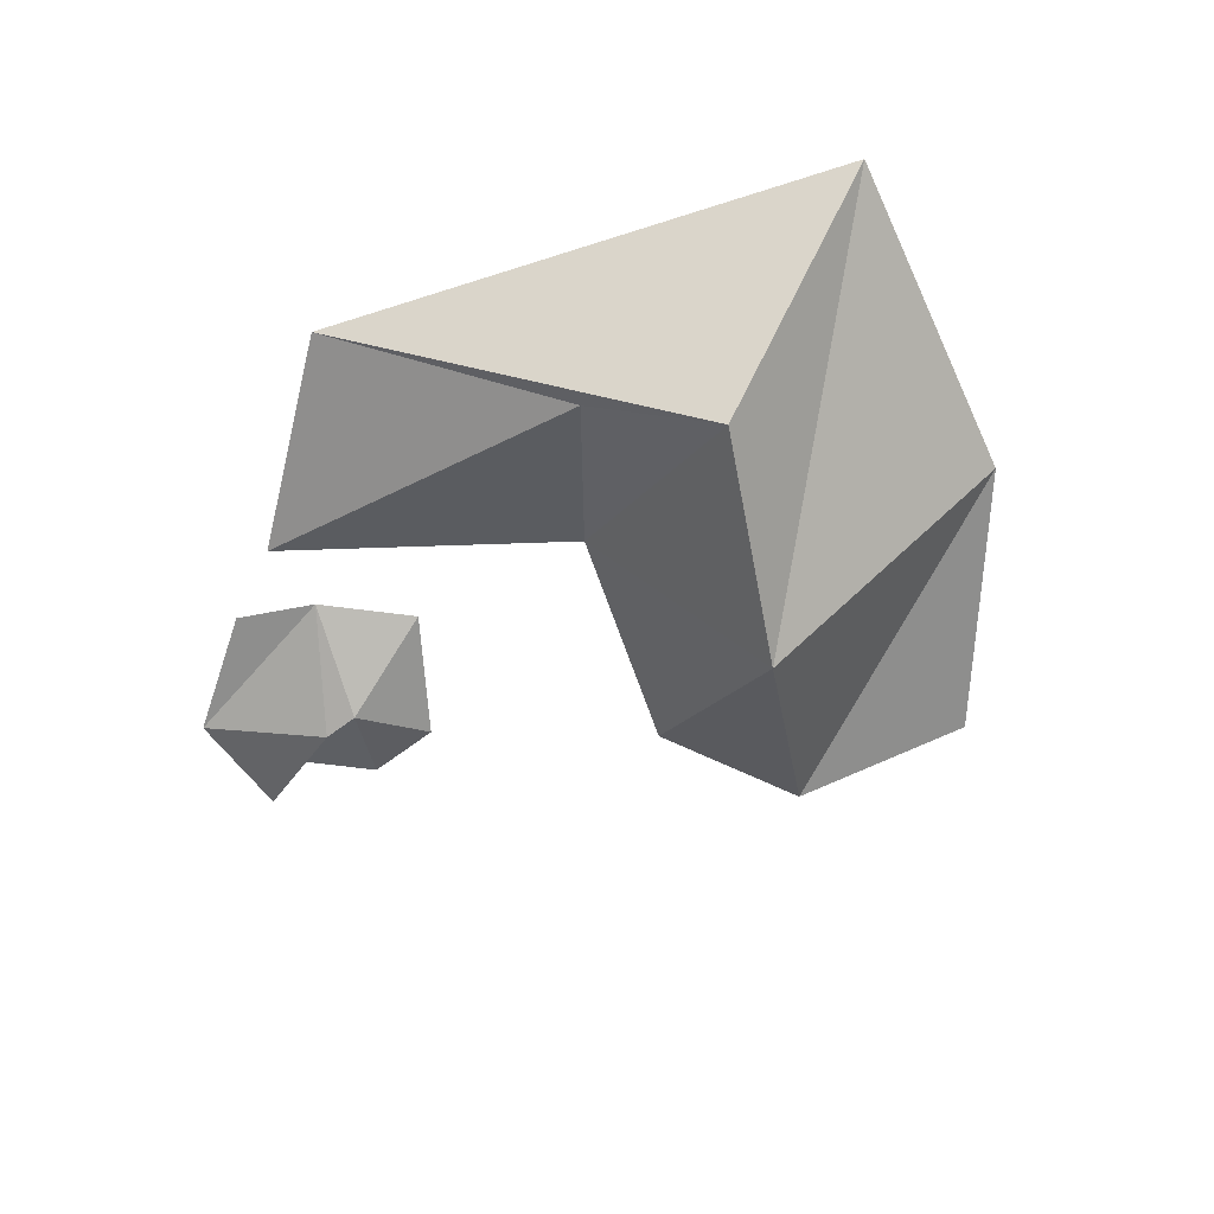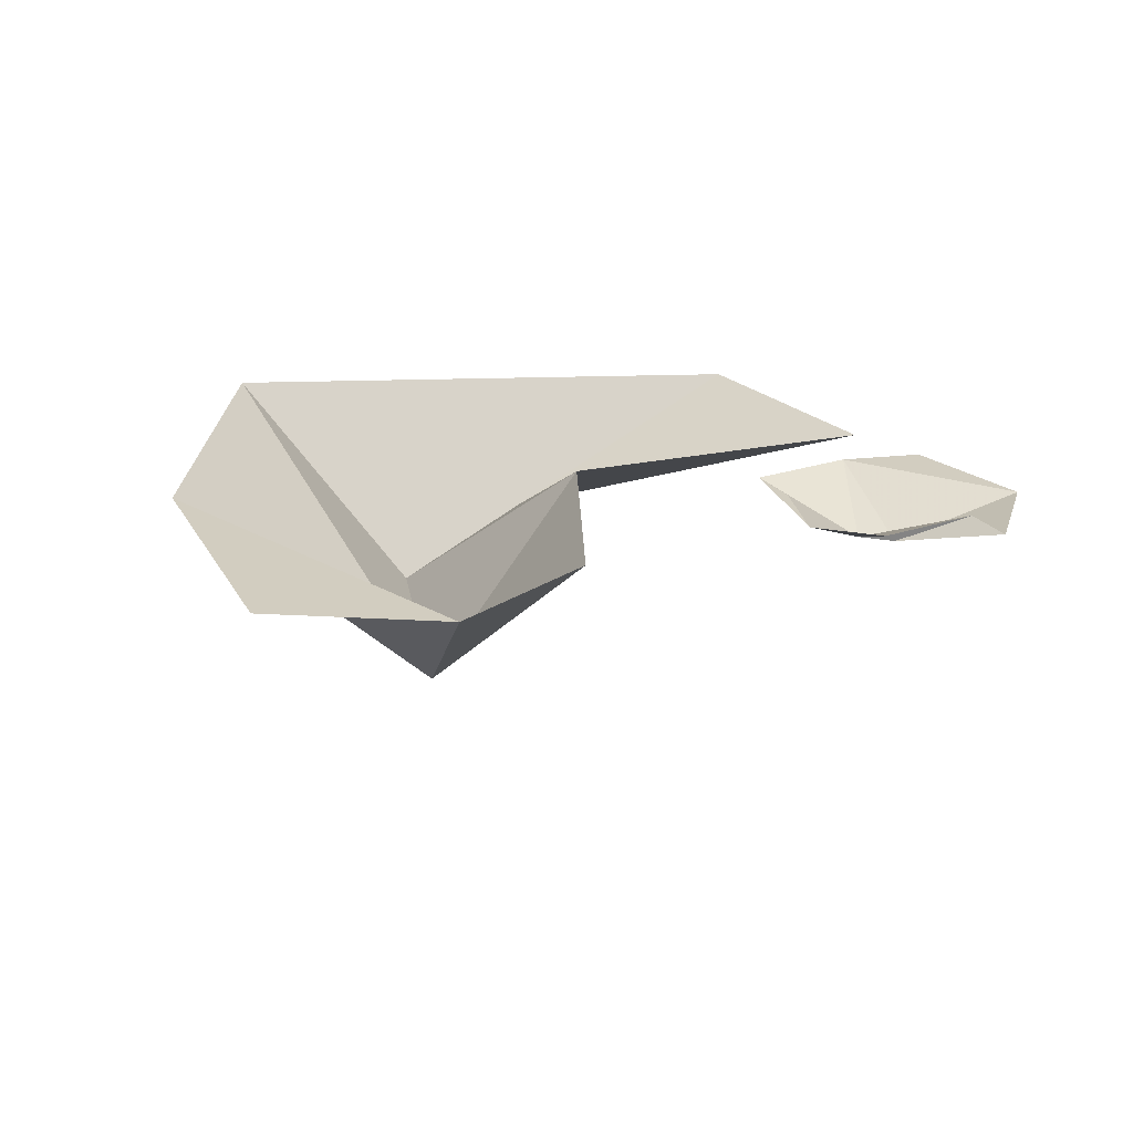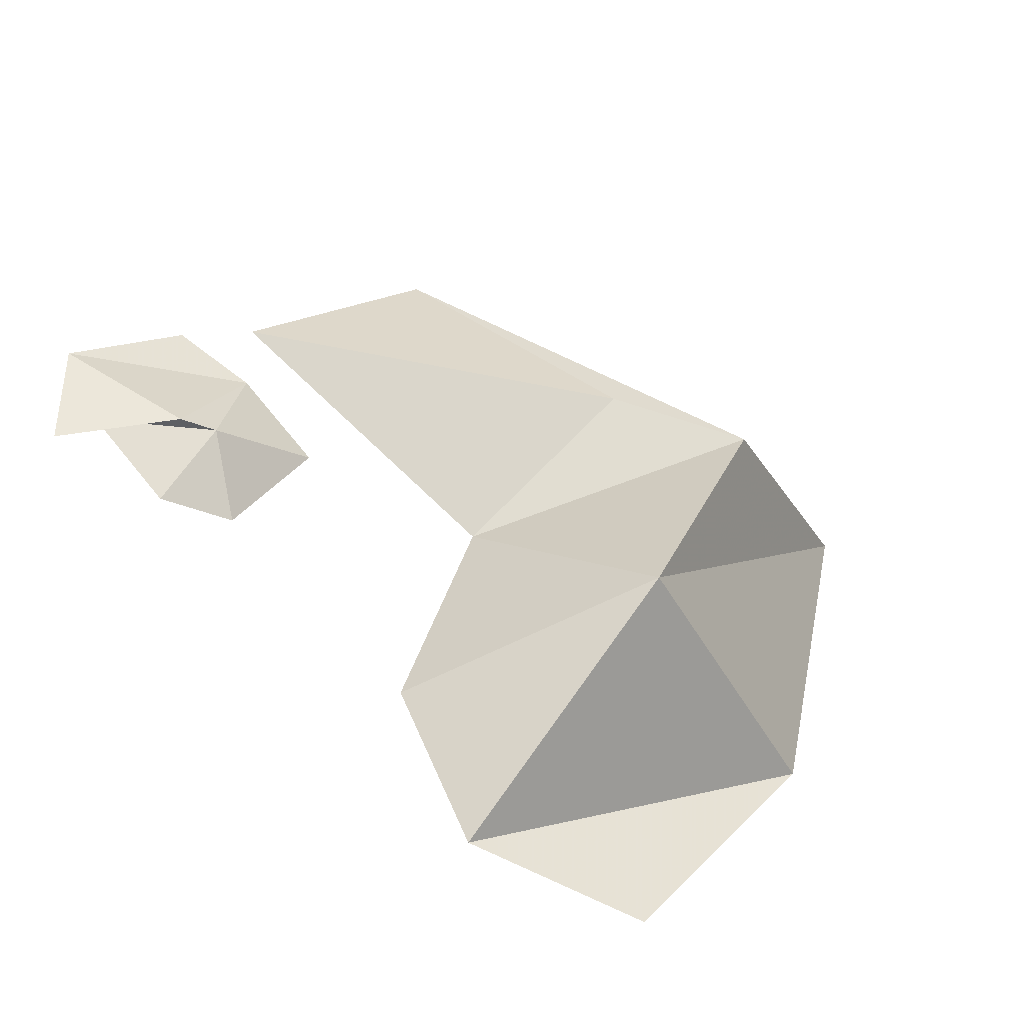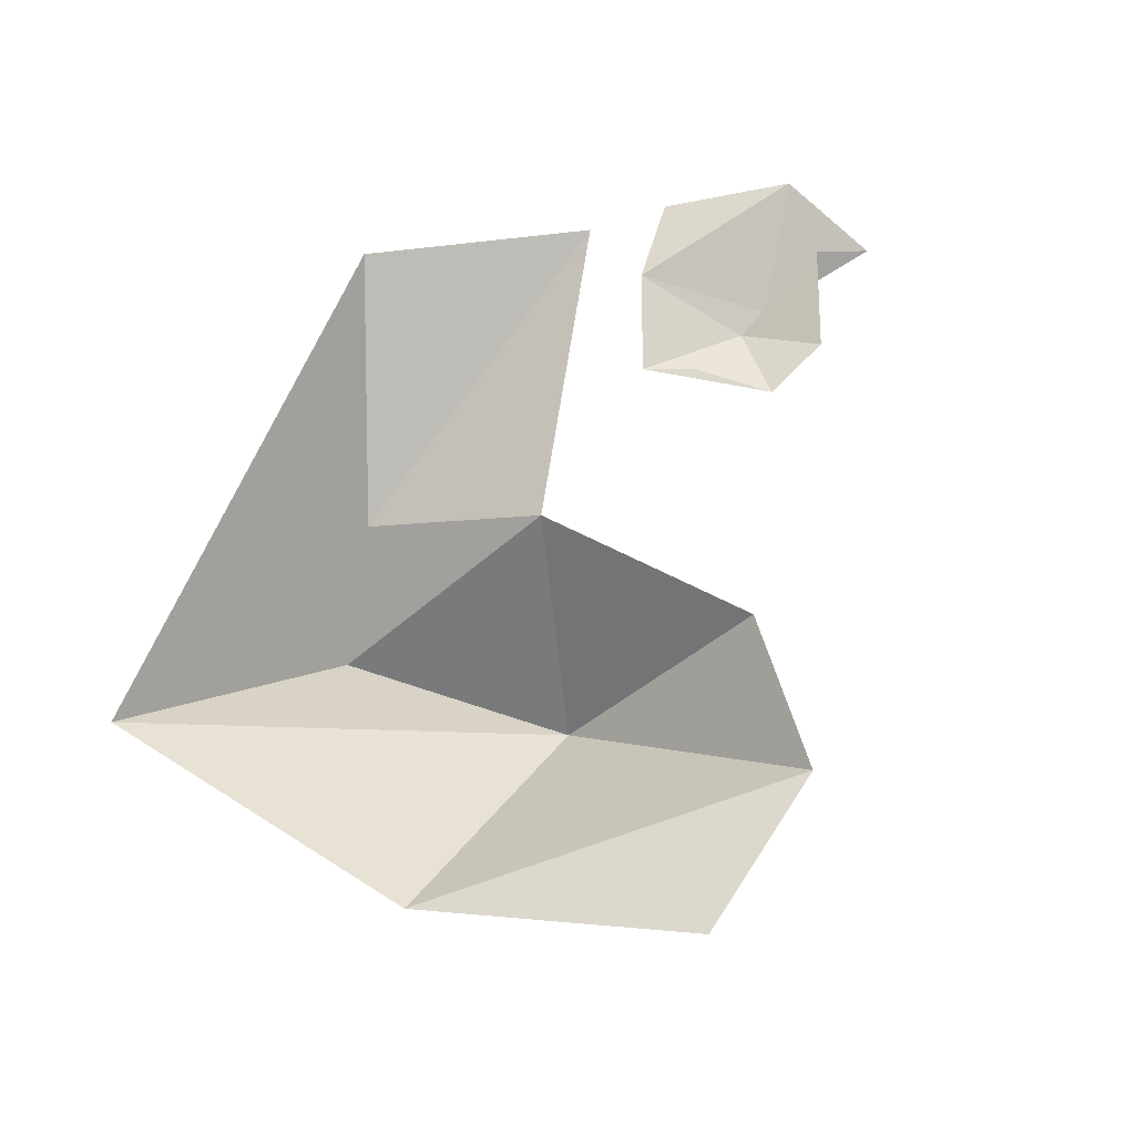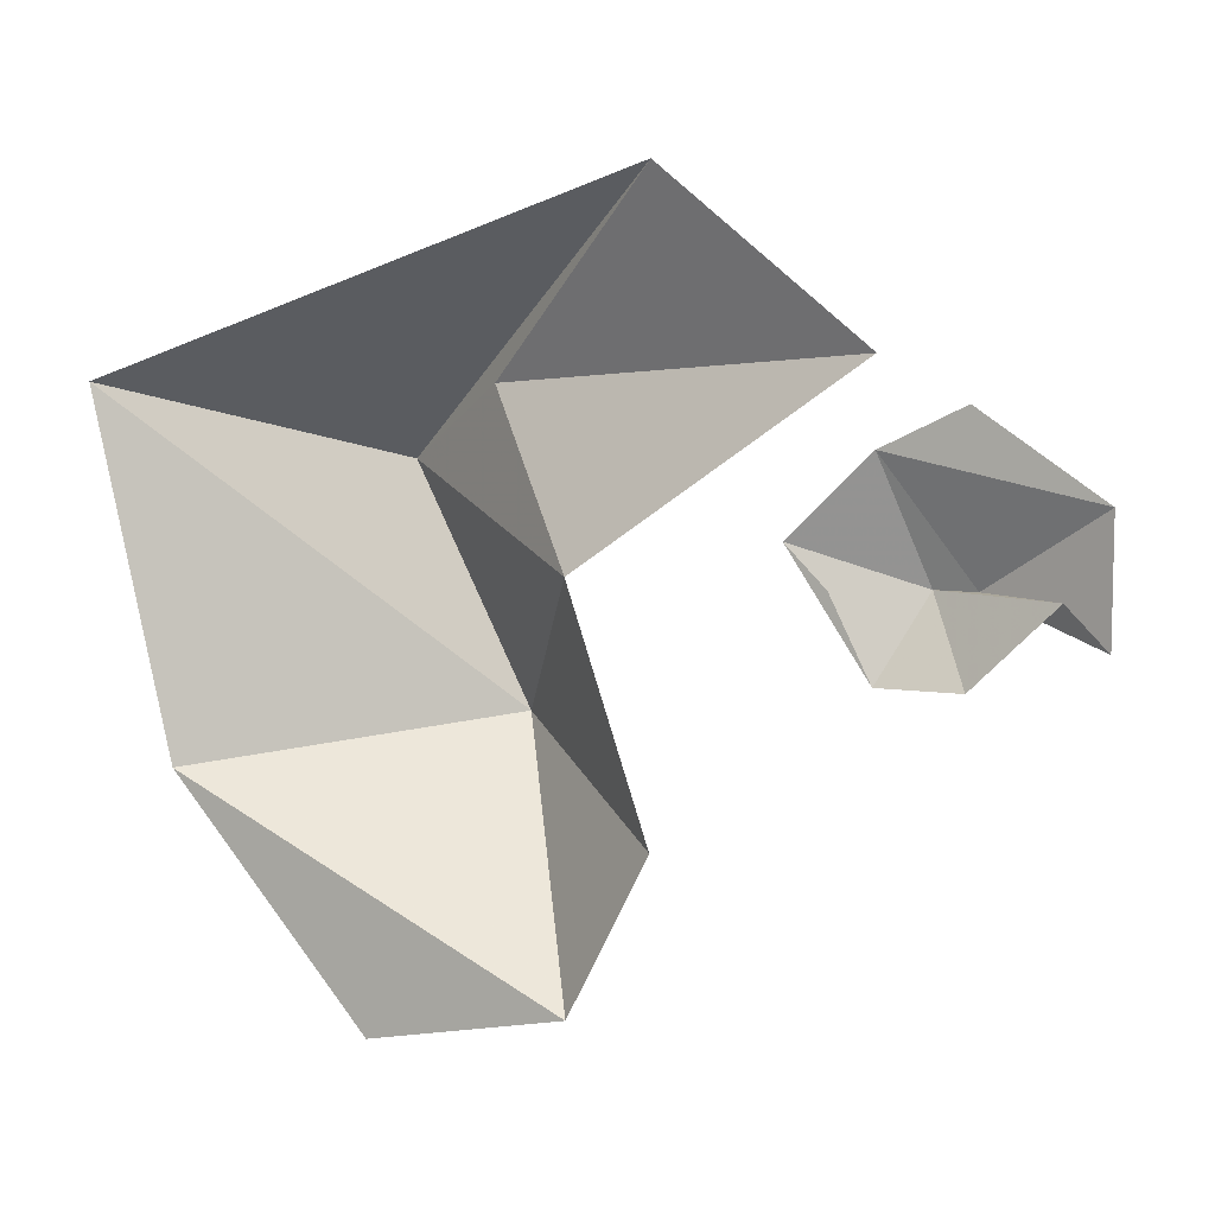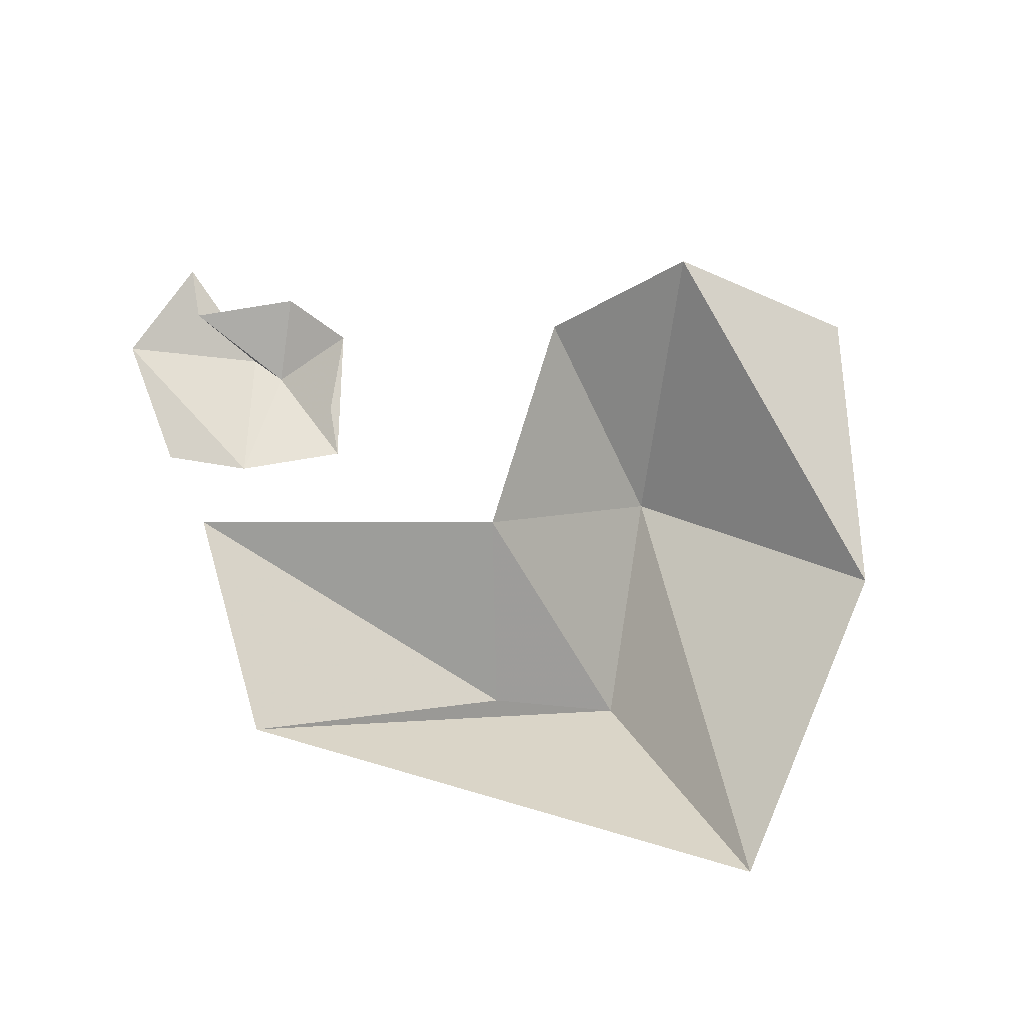
<metadata>
{"format":"obj","ext":"obj","renderer":"f3d","projection":"perspective","resolution":1024,"background":"white","views":[{"elev":-64.9,"azim":37.5,"up":"+Y"},{"elev":24.7,"azim":-163.4,"up":"+Y"},{"elev":-40.3,"azim":-26.1,"up":"+Z"},{"elev":72.7,"azim":134.6,"up":"+Y"},{"elev":8.1,"azim":-157.9,"up":"+Z"},{"elev":78.7,"azim":35.6,"up":"+Y"}]}
</metadata>
<code>
v 0.4531 -0.0625 0.02344
v 0.4453 -0.07031 0.03906
v 0.4375 -0.0625 0.02344
v 0.4453 -0.0625 0.02344
v 0.4688 -0.0625 0.04688
v 0.4609 -0.0625 0.03906
v 0.4531 -0.0625 0.0625
v 0.4375 -0.07031 0.03906
v 0.4219 -0.0625 0.03906
v 0.4375 -0.0625 0.07031
v 0.4141 -0.0625 0.05469
v 0.4141 -0.0625 0.03125
v 0.5859 -0.0625 0
v 0.5312 -0.1016 0.007812
v 0.5078 -0.0625 -0.03906
v 0.5469 -0.0625 -0.04688
v 0.5078 -0.0625 0.03906
v 0.4922 -0.0625 -0.007812
v 0.5547 -0.1016 0.05469
v 0.5312 -0.08594 0.07031
v 0.6016 -0.0625 0.07031
v 0.4922 -0.0625 0.1094
v 0.4531 -0.0625 0.07812
f 1 2 3
f 1 3 4
f 5 2 1
f 5 1 6
f 7 8 2
f 7 2 5
f 2 8 9
f 2 9 3
f 7 10 11
f 7 11 8
f 8 11 12
f 8 12 9
f 13 14 15
f 13 15 16
f 14 17 18
f 14 18 15
f 19 20 17
f 19 17 14
f 19 14 21
f 19 21 22
f 19 22 20
f 20 22 23
f 20 23 17
f 21 14 13

</code>
